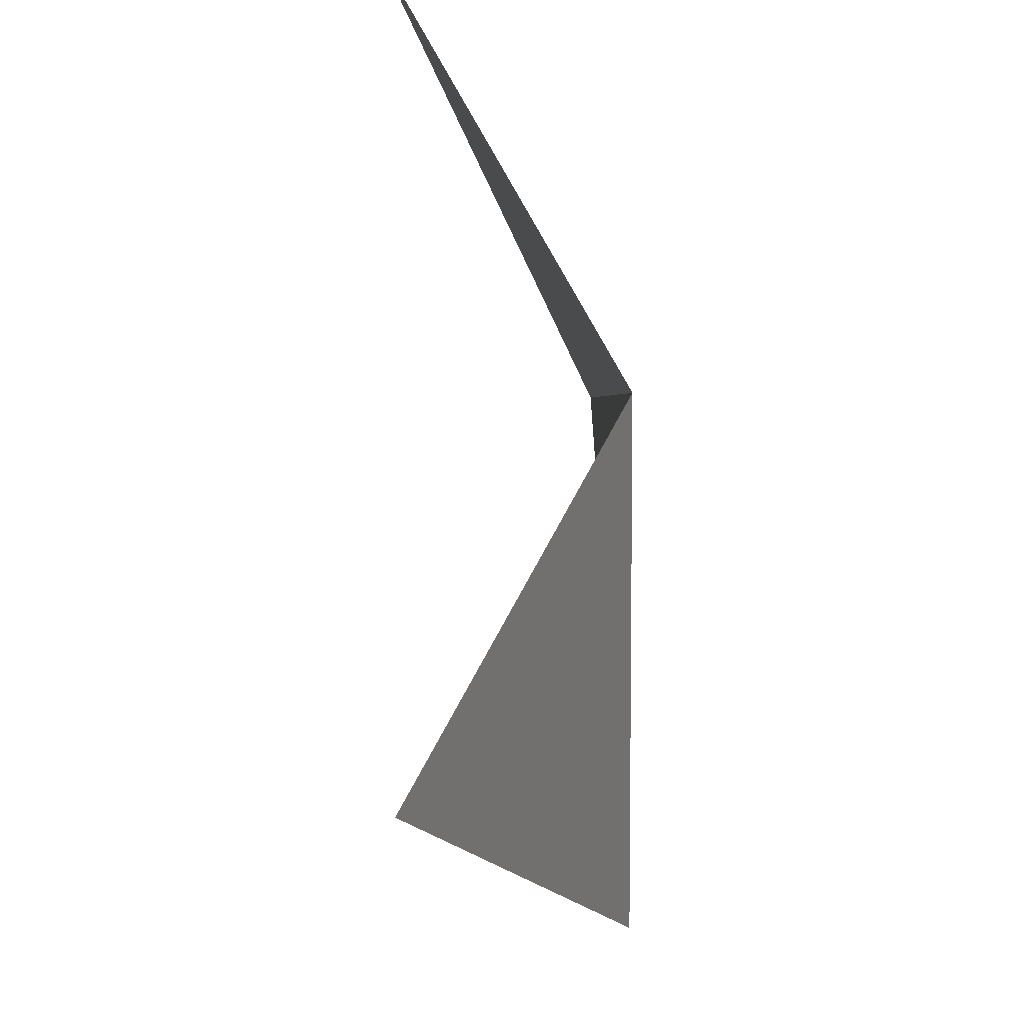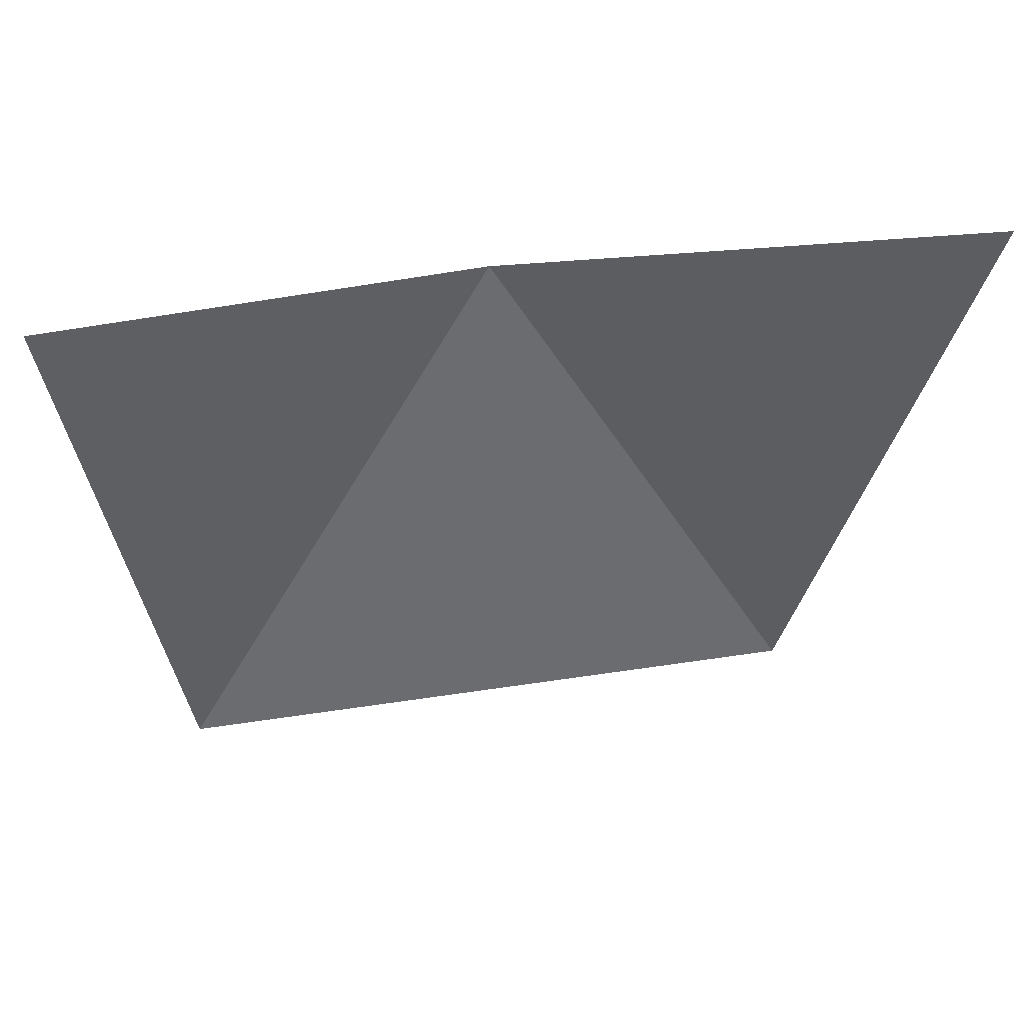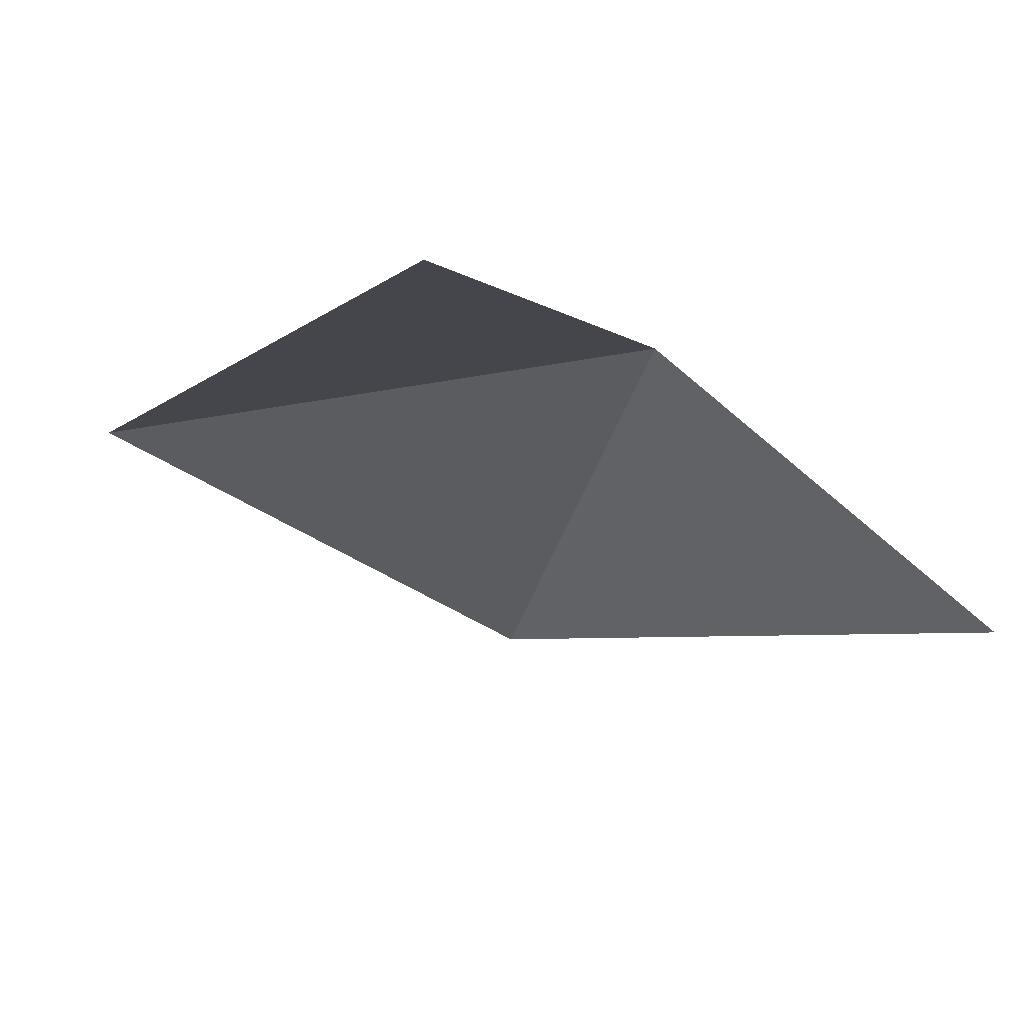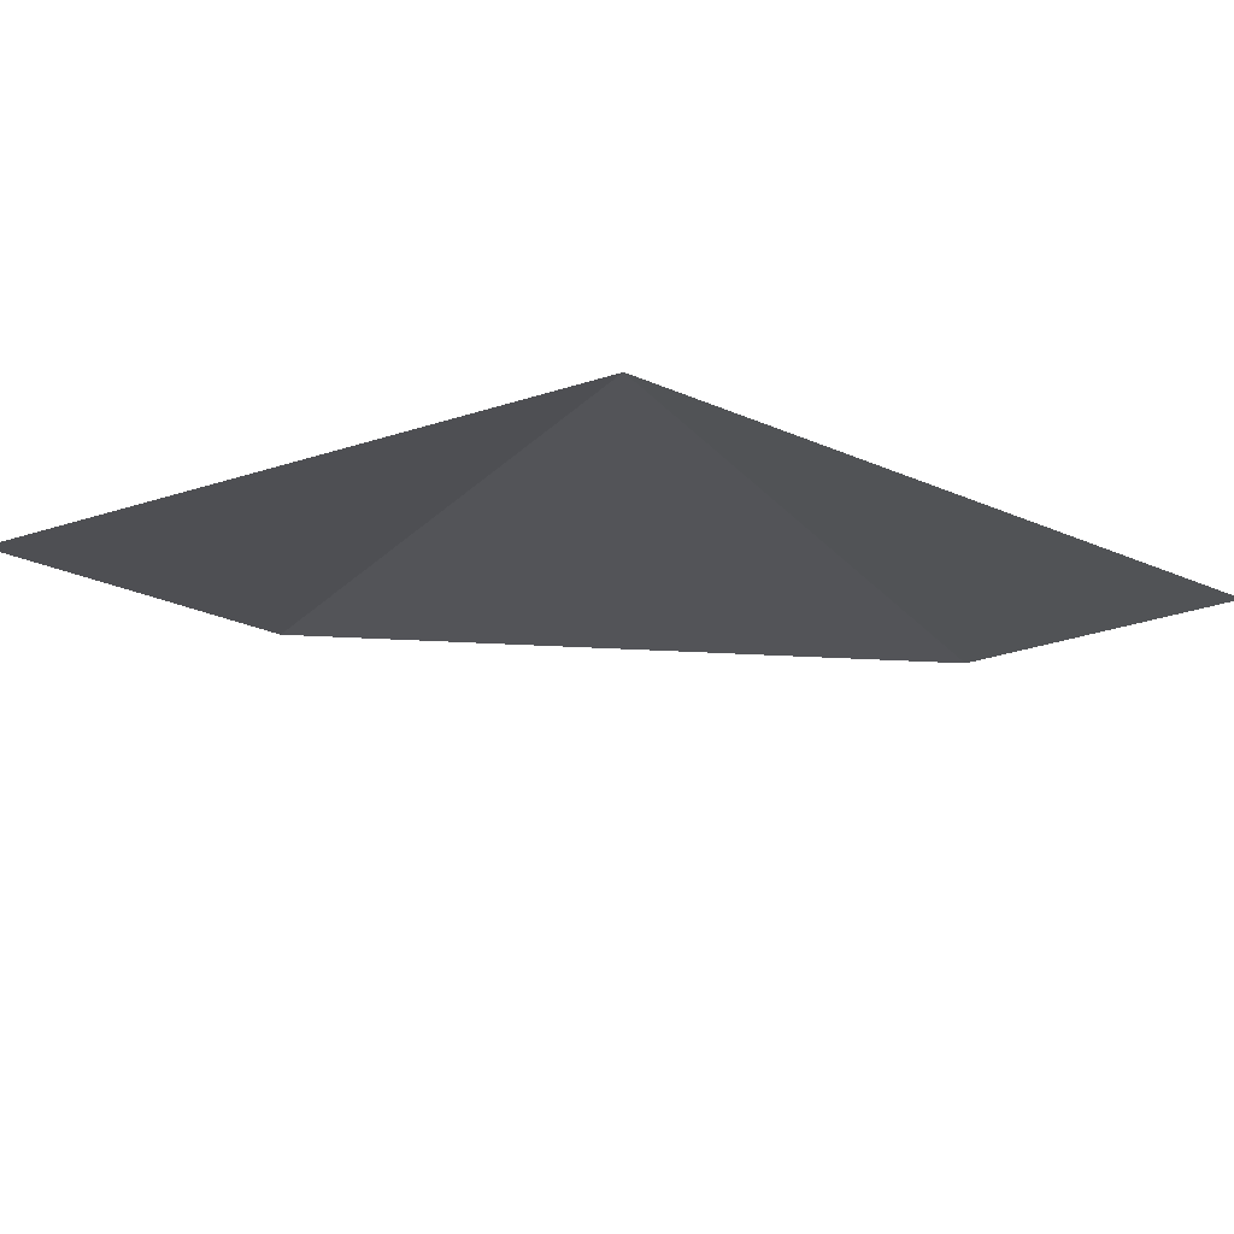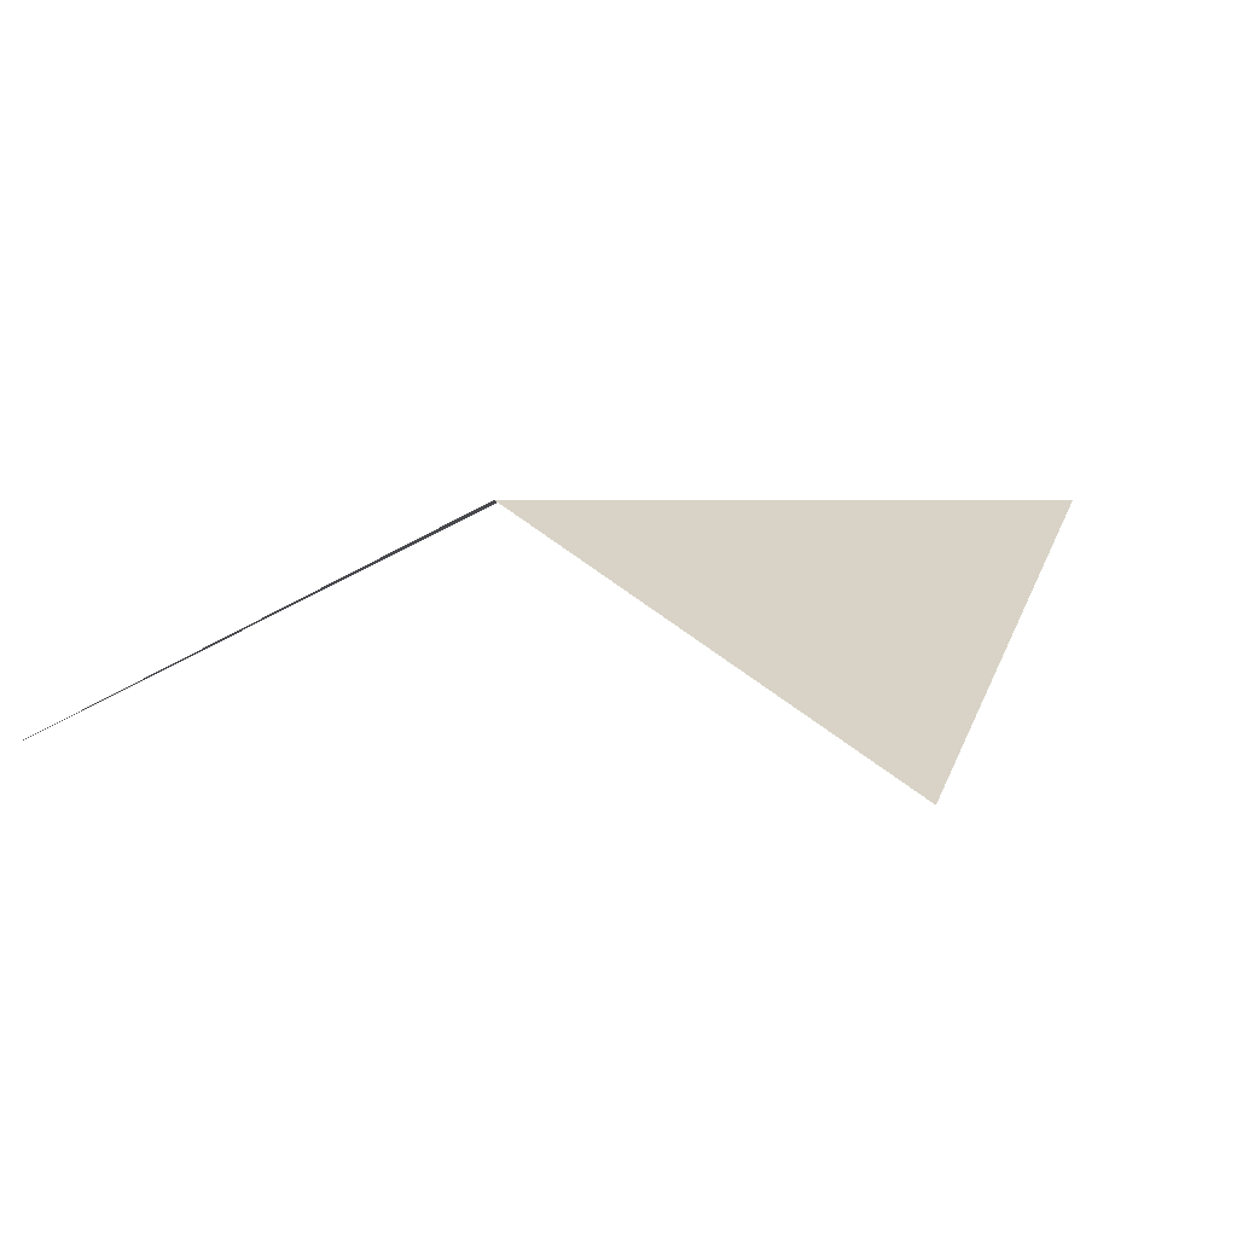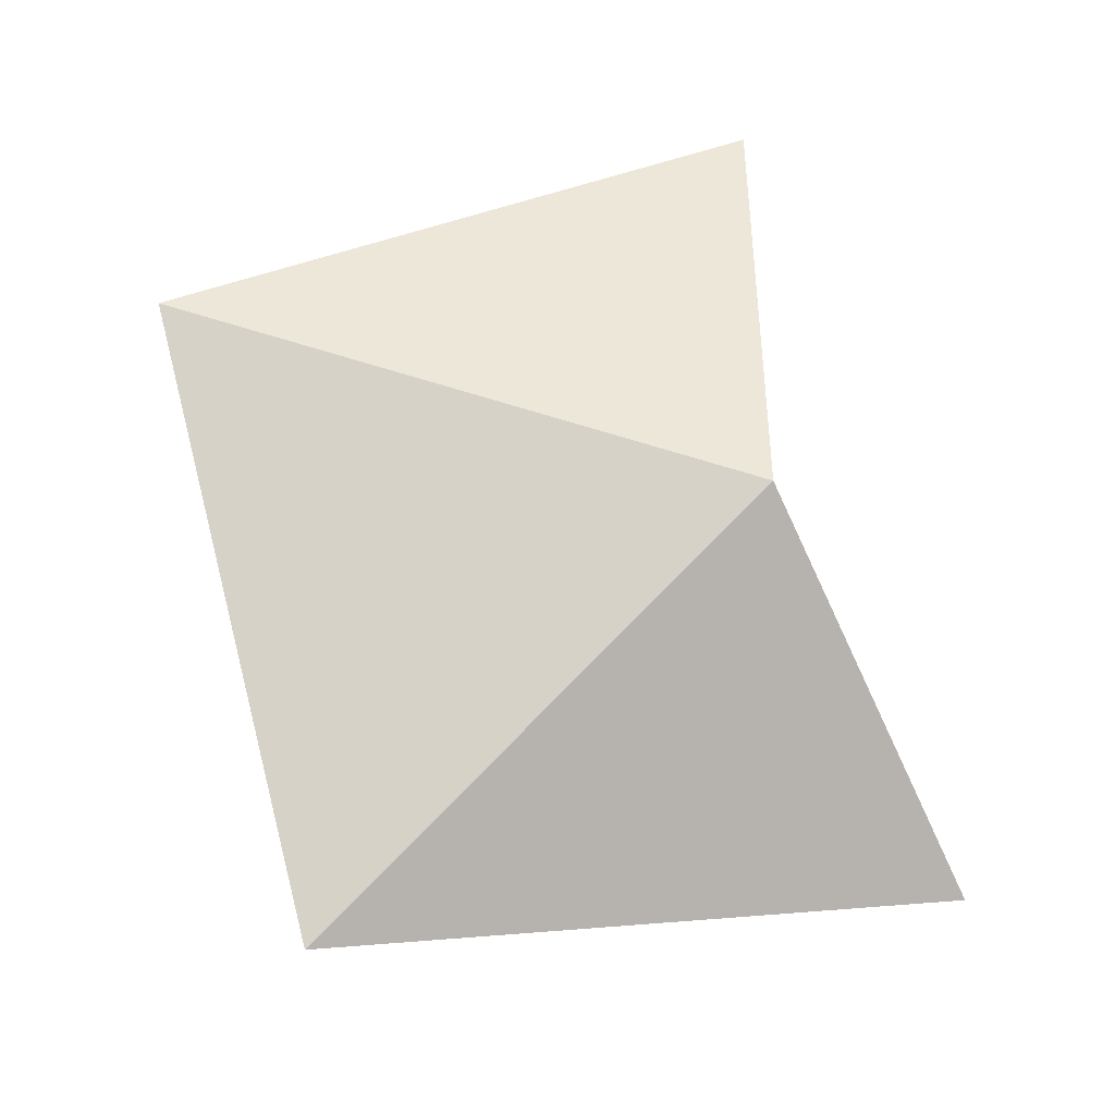
<metadata>
{"format":"obj","ext":"obj","renderer":"f3d","projection":"perspective","resolution":1024,"background":"white","views":[{"elev":61.7,"azim":-92.6,"up":"+Y"},{"elev":36.7,"azim":168.3,"up":"+Y"},{"elev":-34.4,"azim":134.8,"up":"+Z"},{"elev":66.5,"azim":-177.4,"up":"+Y"},{"elev":2.8,"azim":-151.4,"up":"+Z"},{"elev":78.1,"azim":75.7,"up":"+Z"}]}
</metadata>
<code>
v 0 5 -5
v -3 0 -5
v 3 0 -5
v -4 6 -7
v 4 6 -7
f 1 2 3
f 1 4 2
f 1 3 5

</code>
